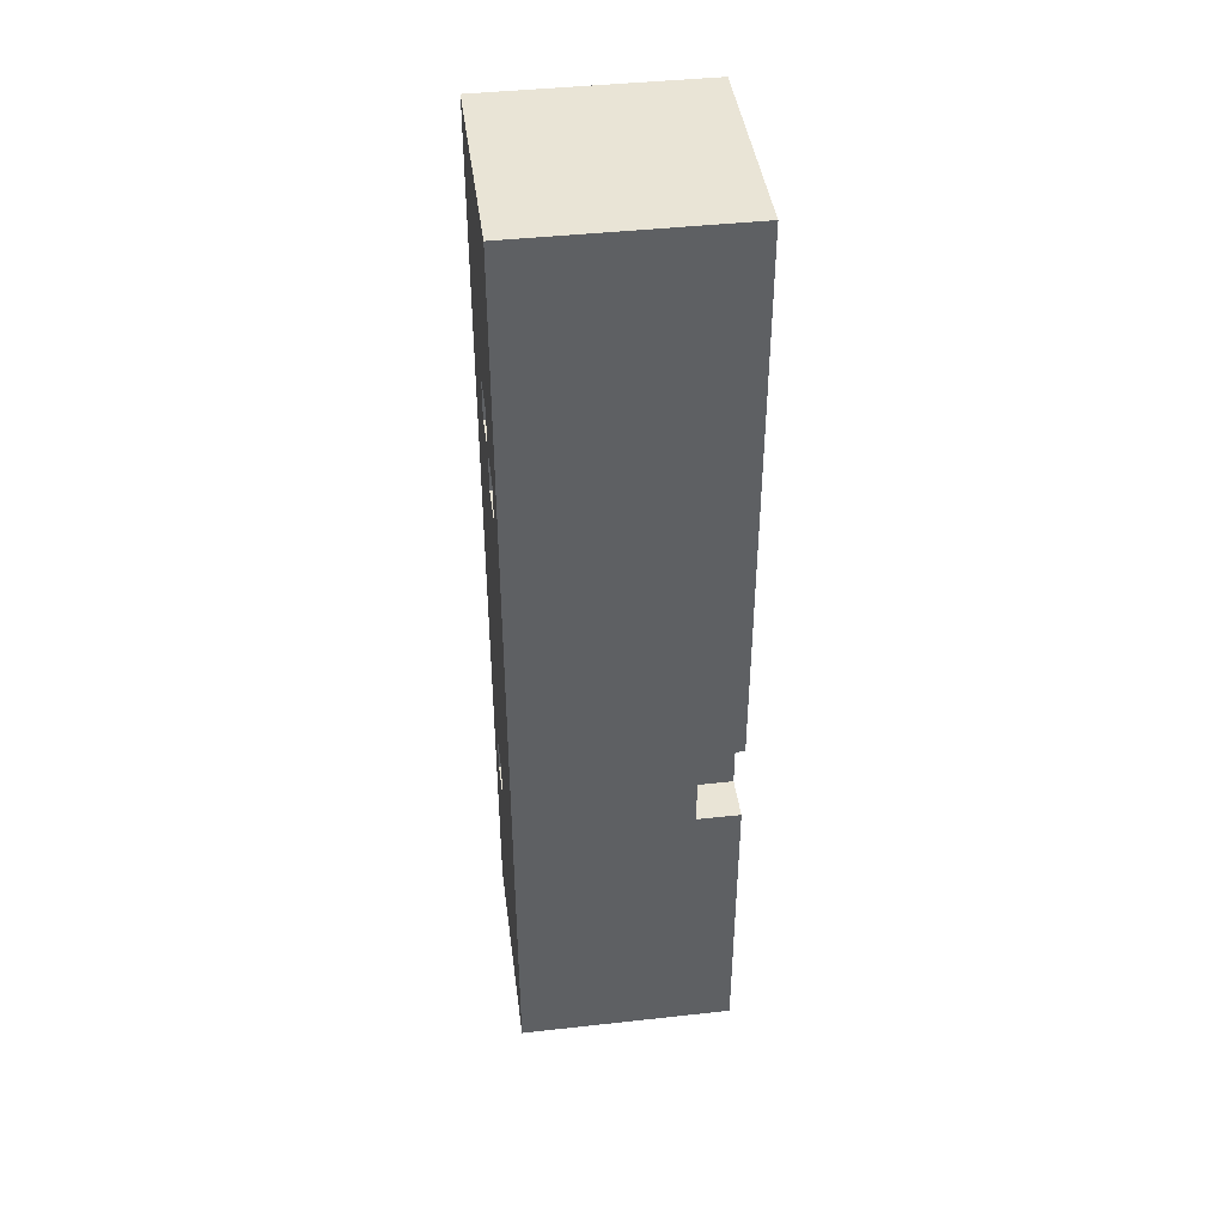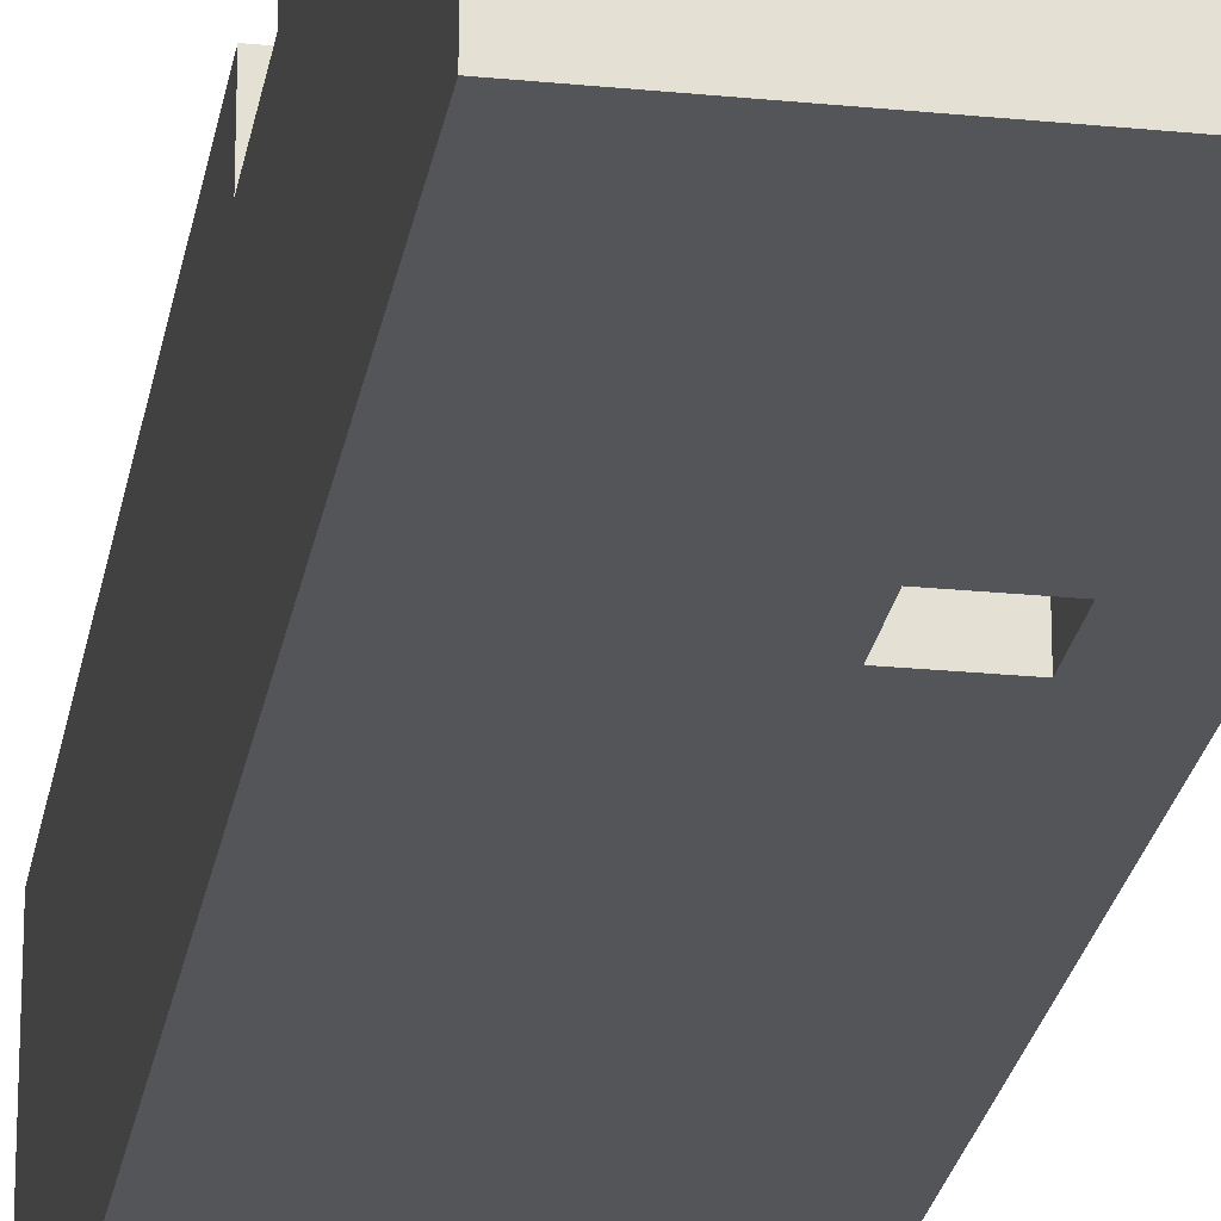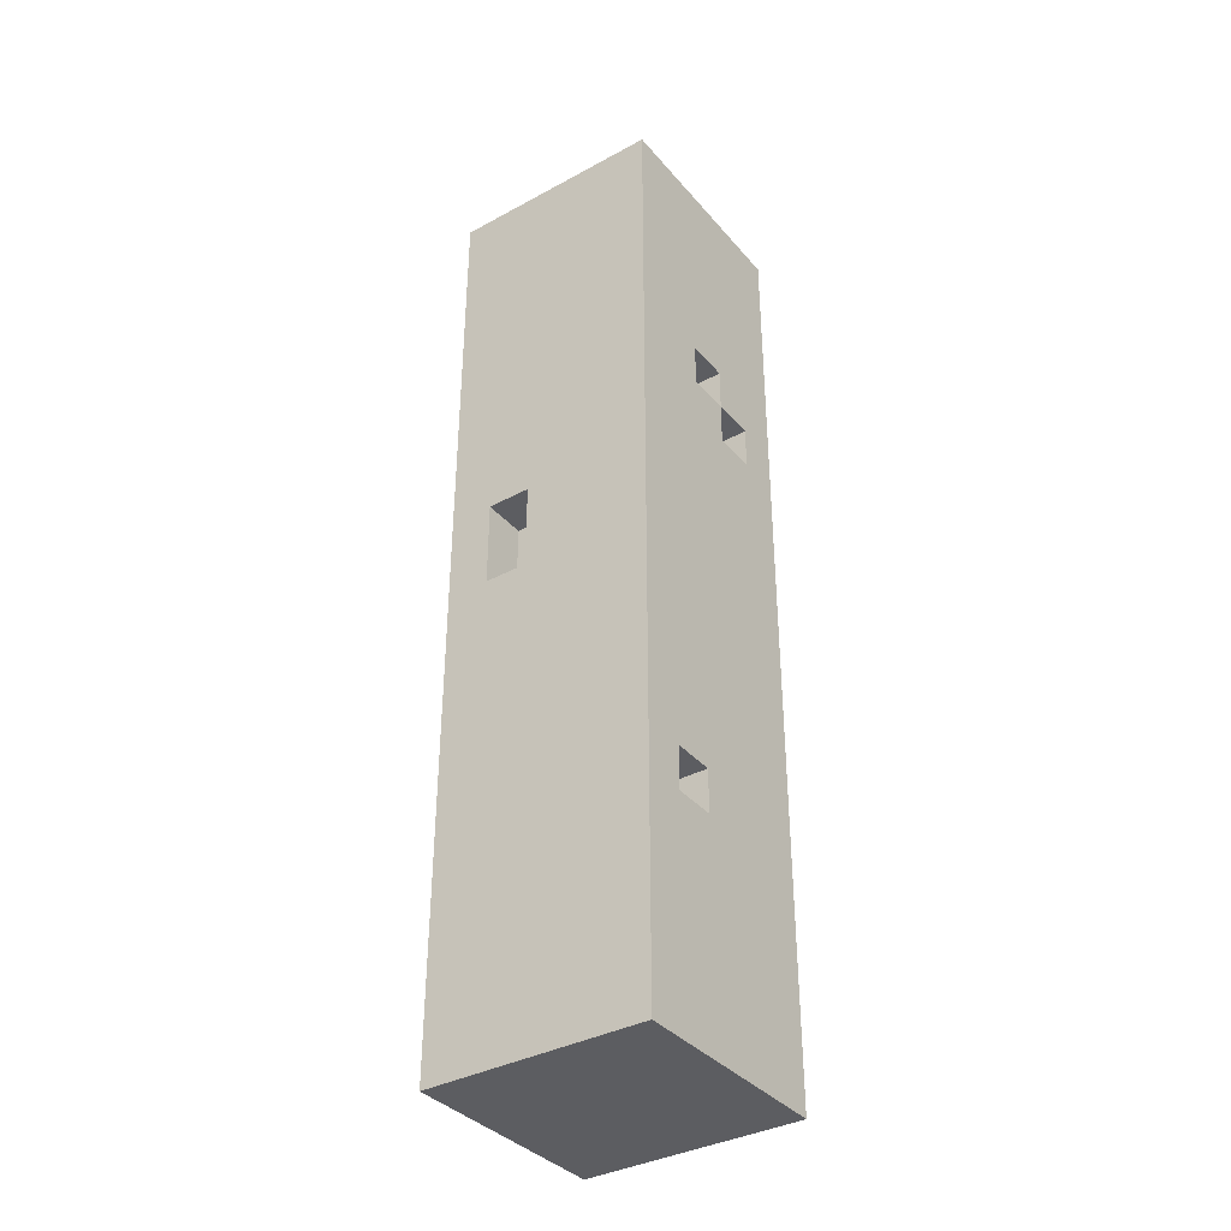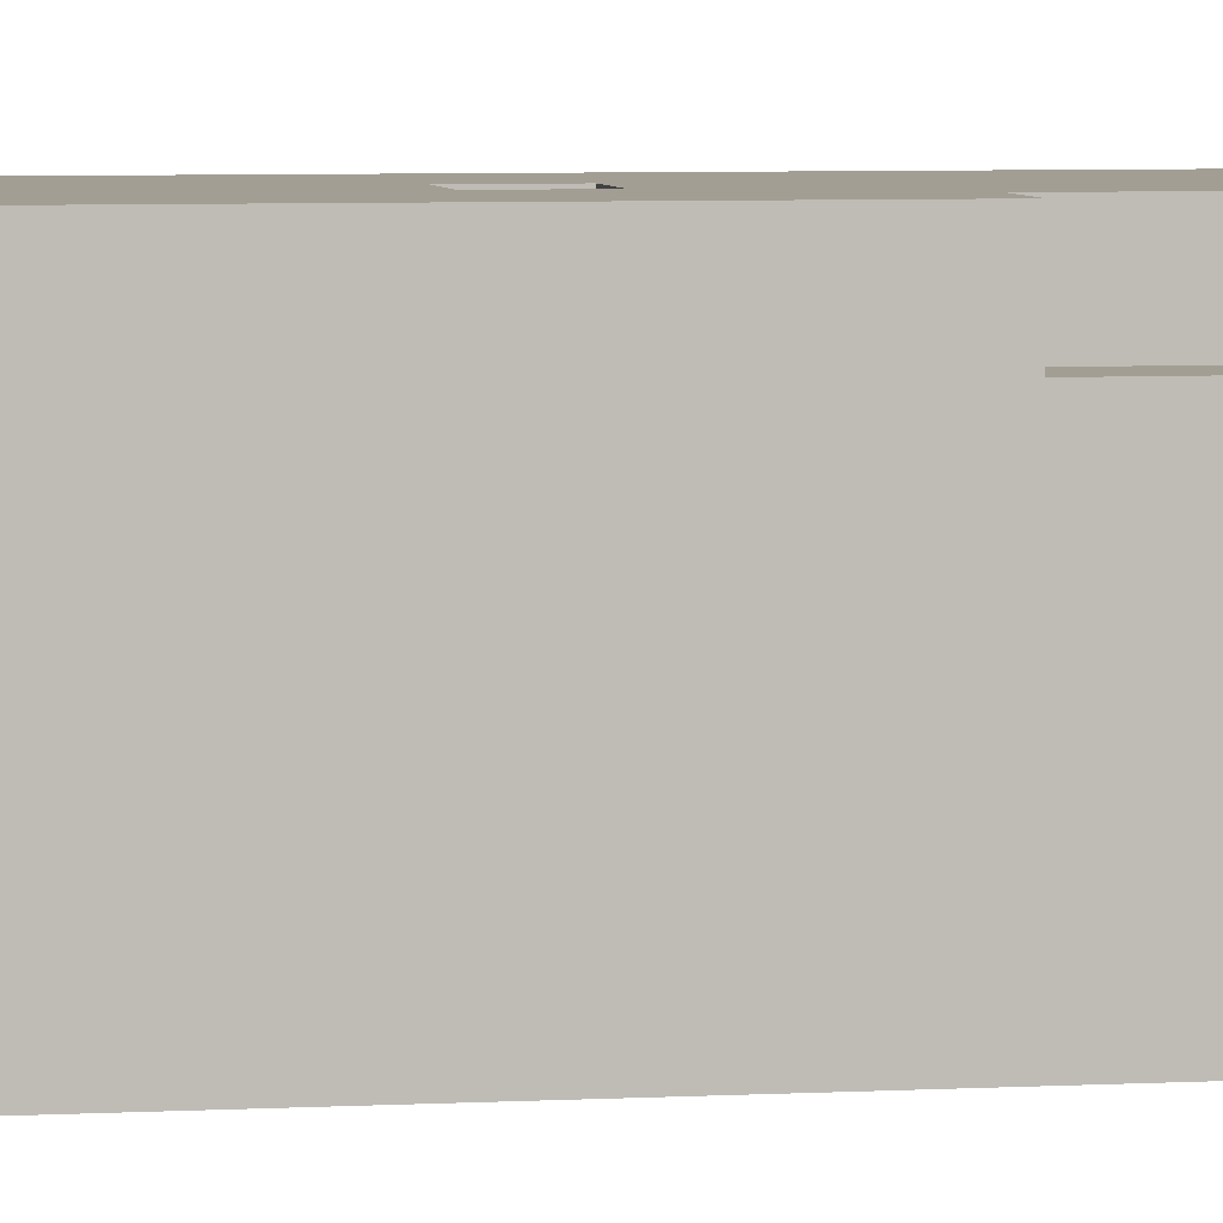
<metadata>
{"format":"obj","ext":"obj","renderer":"f3d","projection":"perspective","resolution":1024,"background":"white","views":[{"elev":42.6,"azim":-97.5,"up":"+Y"},{"elev":-24.3,"azim":-9.4,"up":"+Z"},{"elev":-36.7,"azim":125.1,"up":"+Y"},{"elev":5.1,"azim":-100.6,"up":"+Z"}]}
</metadata>
<code>
o
v -0.2 0 0.2
v -0.2 0 -0.3
v -0.2 0.2 0.2
v -0.2 0.2 0
v -0.2 0.2 -0.1
v -0.2 0.2 -0.3
v -0.2 0.3 0
v -0.2 0.3 -0.1
v -0.2 0.3 -0.2
v -0.2 0.3 -0.3
v -0.2 0.4 0.2
v -0.2 0.4 0.1
v -0.2 0.4 -0.2
v -0.2 0.4 -0.3
v -0.2 0.5 0.2
v -0.2 0.5 0.1
v -0.2 0.6 0.2
v -0.2 0.6 0.1
v -0.2 0.7 0.2
v -0.2 0.7 0.1
v -0.2 0.7 0
v -0.2 0.7 -0.2
v -0.2 0.8 0.1
v -0.2 0.8 0
v -0.2 0.8 -0.2
v -0.2 0.9 0.2
v -0.2 0.9 0.1
v -0.2 0.9 0
v -0.2 1 -0.1
v -0.2 1 -0.2
v -0.2 1.1 0.2
v -0.2 1.1 0.1
v -0.2 1.1 -0.1
v -0.2 1.1 -0.2
v -0.2 1.2 0.2
v -0.2 1.2 0.1
v -0.2 1.2 -0.1
v -0.2 1.2 -0.2
v -0.2 1.3 0.1
v -0.2 1.3 0
v -0.2 1.3 -0.1
v -0.2 1.3 -0.2
v -0.2 1.3 -0.3
v -0.2 1.4 -0.2
v -0.2 1.4 -0.3
v -0.2 1.6 0.1
v -0.2 1.6 0
v -0.2 1.6 -0.2
v -0.2 1.6 -0.3
v -0.2 1.7 0.2
v -0.2 1.7 0.1
v -0.2 1.7 -0.2
v -0.2 1.7 -0.3
v -0.2 1.8 0.2
v -0.2 1.8 0.1
v -0.2 1.9 -0.1
v -0.2 1.9 -0.2
v -0.2 2 0.2
v -0.2 2 0.1
v -0.2 2 -0.1
v -0.2 2 -0.2
v -0.2 2.1 0.2
v -0.2 2.1 0.1
v -0.2 2.1 -0.3
v -0.2 2.2 0.2
v -0.2 2.2 -0.3
v -0.1 0.7 0.2
v -0.1 0.7 0.1
v -0.1 0.8 0.1
v -0.1 0.9 0.2
v -0.1 0.9 0.1
v 0 1.5 -0.2
v 0 1.5 -0.3
v 0 1.6 -0.2
v 0 1.6 -0.3
v 0.1 1.1 0.2
v 0.1 1.1 0.1
v 0.1 1.2 0.2
v 0.1 1.2 0.1
v 0.1 1.6 -0.2
v 0.1 1.6 -0.3
v 0.1 1.7 -0.2
v 0.1 1.7 -0.3
v 0.2 0.5 -0.2
v 0.2 0.5 -0.3
v 0.2 0.6 -0.2
v 0.2 0.6 -0.3
v -0.1 1.5 -0.2
v -0.1 1.5 -0.3
v -0.1 1.6 -0.2
v -0.1 1.6 -0.3
v 0 1.1 0.2
v 0 1.1 0.1
v 0 1.2 0.2
v 0 1.2 0.1
v 0 1.6 -0.2
v 0 1.6 -0.3
v 0 1.7 -0.2
v 0 1.7 -0.3
v 0.1 0.5 -0.2
v 0.1 0.5 -0.3
v 0.1 0.6 -0.2
v 0.1 0.6 -0.3
v 0.2 1.1 0.1
v 0.2 1.1 0
v 0.2 1.3 0.1
v 0.2 1.3 0
v 0.3 0 0.2
v 0.3 0 -0.3
v 0.3 0.2 0.2
v 0.3 0.2 -0.3
v 0.3 0.3 0.1
v 0.3 0.3 -0.1
v 0.3 0.4 0.1
v 0.3 0.4 -0.1
v 0.3 0.4 -0.2
v 0.3 0.4 -0.3
v 0.3 0.5 -0.2
v 0.3 0.5 -0.3
v 0.3 0.6 0.2
v 0.3 0.6 0.1
v 0.3 0.6 0
v 0.3 0.6 -0.2
v 0.3 0.7 0
v 0.3 0.7 -0.2
v 0.3 0.9 0.2
v 0.3 0.9 0.1
v 0.3 0.9 -0.1
v 0.3 0.9 -0.3
v 0.3 1 0.1
v 0.3 1 0
v 0.3 1 -0.1
v 0.3 1 -0.3
v 0.3 1.1 0.1
v 0.3 1.1 0
v 0.3 1.1 -0.2
v 0.3 1.1 -0.3
v 0.3 1.3 0.2
v 0.3 1.3 0.1
v 0.3 1.3 0
v 0.3 1.3 -0.2
v 0.3 1.3 -0.3
v 0.3 1.4 0.2
v 0.3 1.4 0.1
v 0.3 1.4 -0.2
v 0.3 1.4 -0.3
v 0.3 1.5 0.1
v 0.3 1.5 -0.1
v 0.3 1.6 0.1
v 0.3 1.6 -0.1
v 0.3 1.7 -0.2
v 0.3 1.7 -0.3
v 0.3 1.8 0.2
v 0.3 1.8 0.1
v 0.3 1.9 0.2
v 0.3 1.9 0.1
v 0.3 2 0
v 0.3 2 -0.3
v 0.3 2.1 0.2
v 0.3 2.1 0
v 0.3 2.1 -0.3
v 0.3 2.2 0.2
v 0.3 2.2 -0.3
v -0.2 0 0.2
v -0.2 0.2 0.2
v -0.2 0.4 0.2
v -0.2 0.5 0.2
v -0.2 0.6 0.2
v -0.2 0.7 0.2
v -0.2 0.9 0.2
v -0.2 1.1 0.2
v -0.2 1.2 0.2
v -0.2 1.7 0.2
v -0.2 1.8 0.2
v -0.2 2 0.2
v -0.2 2.1 0.2
v -0.2 2.2 0.2
v -0.1 0.4 0.2
v -0.1 0.5 0.2
v -0.1 0.6 0.2
v -0.1 0.7 0.2
v -0.1 0.9 0.2
v -0.1 1.5 0.2
v -0.1 1.6 0.2
v -0.1 1.7 0.2
v -0.1 1.8 0.2
v 0 0.2 0.2
v 0 0.3 0.2
v 0 0.8 0.2
v 0 0.9 0.2
v 0 1.1 0.2
v 0 1.2 0.2
v 0 2 0.2
v 0 2.1 0.2
v 0.1 0.4 0.2
v 0.1 0.5 0.2
v 0.1 0.6 0.2
v 0.1 0.7 0.2
v 0.1 0.8 0.2
v 0.1 0.9 0.2
v 0.1 1 0.2
v 0.1 1.1 0.2
v 0.1 1.2 0.2
v 0.1 1.5 0.2
v 0.1 1.6 0.2
v 0.1 1.7 0.2
v 0.1 1.8 0.2
v 0.1 1.9 0.2
v 0.2 0.2 0.2
v 0.2 0.3 0.2
v 0.2 0.4 0.2
v 0.2 0.5 0.2
v 0.2 0.7 0.2
v 0.2 0.9 0.2
v 0.2 1 0.2
v 0.2 1.3 0.2
v 0.2 1.4 0.2
v 0.2 1.6 0.2
v 0.2 1.7 0.2
v 0.3 0 0.2
v 0.3 0.2 0.2
v 0.3 0.6 0.2
v 0.3 0.9 0.2
v 0.3 1.3 0.2
v 0.3 1.4 0.2
v 0.3 1.8 0.2
v 0.3 1.9 0.2
v 0.3 2.1 0.2
v 0.3 2.2 0.2
v -0.2 0.7 0.1
v -0.2 0.8 0.1
v -0.2 0.9 0.1
v -0.1 0.7 0.1
v -0.1 0.8 0.1
v -0.1 0.9 0.1
v 0 1.1 0.1
v 0 1.2 0.1
v 0.1 1.1 0.1
v 0.1 1.2 0.1
v 0.2 1.1 0
v 0.2 1.3 0
v 0.3 1.1 0
v 0.3 1.3 0
v 0.2 1.1 0.1
v 0.2 1.3 0.1
v 0.3 1.1 0.1
v 0.3 1.3 0.1
v -0.1 1.5 -0.2
v -0.1 1.6 -0.2
v 0 1.5 -0.2
v 0 1.6 -0.2
v 0 1.7 -0.2
v 0.1 0.5 -0.2
v 0.1 0.6 -0.2
v 0.1 1.6 -0.2
v 0.1 1.7 -0.2
v 0.2 0.5 -0.2
v 0.2 0.6 -0.2
v -0.2 0 -0.3
v -0.2 0.2 -0.3
v -0.2 0.3 -0.3
v -0.2 0.4 -0.3
v -0.2 1.3 -0.3
v -0.2 1.4 -0.3
v -0.2 1.6 -0.3
v -0.2 1.7 -0.3
v -0.2 2.1 -0.3
v -0.2 2.2 -0.3
v -0.1 0.2 -0.3
v -0.1 0.3 -0.3
v -0.1 0.4 -0.3
v -0.1 0.7 -0.3
v -0.1 0.8 -0.3
v -0.1 1 -0.3
v -0.1 1.1 -0.3
v -0.1 1.3 -0.3
v -0.1 1.4 -0.3
v -0.1 1.5 -0.3
v -0.1 1.6 -0.3
v -0.1 1.7 -0.3
v -0.1 1.8 -0.3
v -0.1 1.9 -0.3
v 0 0.2 -0.3
v 0 0.3 -0.3
v 0 0.4 -0.3
v 0 0.5 -0.3
v 0 1 -0.3
v 0 1.1 -0.3
v 0 1.3 -0.3
v 0 1.5 -0.3
v 0 1.6 -0.3
v 0 1.7 -0.3
v 0.1 0.5 -0.3
v 0.1 0.6 -0.3
v 0.1 0.7 -0.3
v 0.1 0.8 -0.3
v 0.1 1.3 -0.3
v 0.1 1.4 -0.3
v 0.1 1.6 -0.3
v 0.1 1.7 -0.3
v 0.1 1.8 -0.3
v 0.1 1.9 -0.3
v 0.2 0.5 -0.3
v 0.2 0.6 -0.3
v 0.2 0.9 -0.3
v 0.2 1 -0.3
v 0.2 1.1 -0.3
v 0.2 1.3 -0.3
v 0.2 1.5 -0.3
v 0.2 1.7 -0.3
v 0.2 2 -0.3
v 0.2 2.1 -0.3
v 0.3 0 -0.3
v 0.3 0.2 -0.3
v 0.3 0.4 -0.3
v 0.3 0.5 -0.3
v 0.3 0.9 -0.3
v 0.3 1 -0.3
v 0.3 1.1 -0.3
v 0.3 1.3 -0.3
v 0.3 1.4 -0.3
v 0.3 1.7 -0.3
v 0.3 2 -0.3
v 0.3 2.1 -0.3
v 0.3 2.2 -0.3
v -0.2 0 0.2
v 0.3 0 0.2
v -0.2 0 -0.3
v 0.3 0 -0.3
v 0.1 0.6 -0.2
v 0.2 0.6 -0.2
v 0.1 0.6 -0.3
v 0.2 0.6 -0.3
v -0.2 0.9 0.2
v -0.1 0.9 0.2
v -0.2 0.9 0.1
v -0.1 0.9 0.1
v 0 1.2 0.2
v 0.1 1.2 0.2
v 0 1.2 0.1
v 0.1 1.2 0.1
v 0.2 1.3 0.1
v 0.3 1.3 0.1
v 0.2 1.3 0
v 0.3 1.3 0
v -0.1 1.6 -0.2
v 0 1.6 -0.2
v -0.1 1.6 -0.3
v 0 1.6 -0.3
v 0 1.7 -0.2
v 0.1 1.7 -0.2
v 0 1.7 -0.3
v 0.1 1.7 -0.3
v 0.1 0.5 -0.2
v 0.2 0.5 -0.2
v 0.1 0.5 -0.3
v 0.2 0.5 -0.3
v -0.2 0.7 0.2
v -0.1 0.7 0.2
v -0.2 0.7 0.1
v -0.1 0.7 0.1
v 0 1.1 0.2
v 0.1 1.1 0.2
v 0 1.1 0.1
v 0.1 1.1 0.1
v 0.2 1.1 0.1
v 0.3 1.1 0.1
v 0.2 1.1 0
v 0.3 1.1 0
v -0.1 1.5 -0.2
v 0 1.5 -0.2
v -0.1 1.5 -0.3
v 0 1.5 -0.3
v 0 1.6 -0.2
v 0.1 1.6 -0.2
v 0 1.6 -0.3
v 0.1 1.6 -0.3
v -0.2 2.2 0.2
v 0.3 2.2 0.2
v -0.2 2.2 -0.3
v 0.3 2.2 -0.3
f 3 2 1
f 4 2 3
f 5 2 4
f 6 2 5
f 7 4 3
f 7 5 4
f 8 6 5
f 8 5 7
f 9 6 8
f 10 6 9
f 11 7 3
f 11 8 7
f 11 9 8
f 12 9 11
f 13 10 9
f 13 9 12
f 14 10 13
f 15 12 11
f 16 13 12
f 16 12 15
f 16 14 13
f 17 16 15
f 18 14 16
f 18 16 17
f 19 18 17
f 20 14 18
f 20 18 19
f 21 14 20
f 22 14 21
f 23 21 20
f 24 22 21
f 24 21 23
f 25 14 22
f 25 22 24
f 27 24 23
f 28 25 24
f 28 24 27
f 29 27 26
f 29 25 28
f 29 28 27
f 30 14 25
f 30 25 29
f 31 29 26
f 32 29 31
f 33 30 29
f 33 29 32
f 34 14 30
f 34 30 33
f 35 32 31
f 36 33 32
f 36 32 35
f 36 34 33
f 37 34 36
f 38 14 34
f 38 34 37
f 39 37 36
f 39 36 35
f 40 37 39
f 41 38 37
f 41 37 40
f 42 14 38
f 42 38 41
f 43 14 42
f 44 41 40
f 44 42 41
f 44 43 42
f 45 43 44
f 46 40 39
f 46 39 35
f 47 45 44
f 47 40 46
f 47 44 40
f 48 45 47
f 49 45 48
f 50 46 35
f 50 47 46
f 50 48 47
f 51 48 50
f 52 49 48
f 52 48 51
f 53 49 52
f 54 51 50
f 55 52 51
f 55 51 54
f 55 53 52
f 56 55 54
f 56 53 55
f 57 53 56
f 58 56 54
f 59 56 58
f 60 57 56
f 60 56 59
f 61 53 57
f 61 57 60
f 62 59 58
f 63 60 59
f 63 59 62
f 63 61 60
f 64 53 61
f 64 61 63
f 65 63 62
f 65 64 63
f 66 64 65
f 69 68 67
f 70 69 67
f 71 69 70
f 74 73 72
f 75 73 74
f 78 77 76
f 79 77 78
f 82 81 80
f 83 81 82
f 86 85 84
f 87 85 86
f 88 89 90
f 90 89 91
f 92 93 94
f 94 93 95
f 96 97 98
f 98 97 99
f 100 101 102
f 102 101 103
f 104 105 106
f 106 105 107
f 108 109 110
f 110 109 111
f 110 111 112
f 112 111 113
f 110 112 114
f 112 113 114
f 113 111 115
f 114 113 115
f 115 111 116
f 116 111 117
f 114 115 118
f 115 116 118
f 116 117 118
f 118 117 119
f 110 114 120
f 114 118 120
f 118 119 120
f 120 119 121
f 121 119 122
f 122 119 123
f 121 122 124
f 122 123 124
f 123 119 125
f 124 123 125
f 120 121 126
f 121 124 127
f 126 121 127
f 124 125 127
f 127 125 128
f 125 119 129
f 128 125 129
f 127 128 130
f 126 127 130
f 130 128 131
f 128 129 132
f 131 128 132
f 132 129 133
f 130 131 134
f 126 130 134
f 132 133 135
f 134 131 135
f 131 132 135
f 135 133 136
f 136 133 137
f 126 134 138
f 138 134 139
f 135 136 140
f 136 137 141
f 140 136 141
f 141 137 142
f 138 139 143
f 139 140 144
f 143 139 144
f 140 141 144
f 141 142 144
f 144 142 145
f 145 142 146
f 143 144 147
f 144 145 147
f 147 145 148
f 143 147 149
f 147 148 149
f 148 145 150
f 149 148 150
f 145 146 151
f 150 145 151
f 149 150 151
f 151 146 152
f 143 149 153
f 149 151 153
f 151 152 153
f 153 152 154
f 153 154 155
f 154 152 156
f 155 154 156
f 155 156 157
f 156 152 157
f 157 152 158
f 155 157 159
f 157 158 160
f 159 157 160
f 160 158 161
f 159 160 162
f 160 161 162
f 162 161 163
f 178 166 165
f 178 167 166
f 179 168 167
f 179 167 178
f 180 169 168
f 180 168 179
f 181 169 180
f 182 171 170
f 183 173 172
f 184 173 183
f 185 174 173
f 185 173 184
f 186 175 174
f 186 174 185
f 187 165 164
f 187 178 165
f 187 179 178
f 187 181 180
f 187 182 181
f 187 180 179
f 188 182 187
f 189 182 188
f 190 171 182
f 190 182 189
f 191 172 171
f 191 171 190
f 192 183 172
f 192 172 191
f 193 175 186
f 193 176 175
f 193 186 185
f 193 185 184
f 194 177 176
f 194 176 193
f 195 189 188
f 196 189 195
f 197 189 196
f 198 189 197
f 199 190 189
f 199 189 198
f 200 191 190
f 200 190 199
f 201 191 200
f 202 191 201
f 203 183 192
f 204 184 183
f 204 183 203
f 205 193 184
f 205 184 204
f 205 194 193
f 206 194 205
f 207 194 206
f 208 194 207
f 209 188 187
f 209 187 164
f 210 195 188
f 210 188 209
f 211 196 195
f 211 195 210
f 212 197 196
f 212 196 211
f 213 199 198
f 213 198 197
f 213 200 199
f 214 201 200
f 214 200 213
f 215 202 201
f 215 201 214
f 215 204 203
f 215 203 202
f 215 205 204
f 216 205 215
f 217 205 216
f 218 206 205
f 218 205 217
f 219 207 206
f 219 206 218
f 220 209 164
f 221 212 211
f 221 209 220
f 221 210 209
f 221 211 210
f 222 214 213
f 222 212 221
f 222 197 212
f 222 213 197
f 223 215 214
f 223 214 222
f 223 216 215
f 224 217 216
f 224 216 223
f 225 218 217
f 225 217 224
f 225 219 218
f 226 208 207
f 226 219 225
f 226 207 219
f 227 194 208
f 227 208 226
f 228 177 194
f 228 194 227
f 229 177 228
f 233 231 230
f 234 232 231
f 234 231 233
f 235 232 234
f 238 237 236
f 239 237 238
f 242 241 240
f 243 241 242
f 244 245 246
f 246 245 247
f 248 249 250
f 250 249 251
f 251 252 255
f 255 252 256
f 253 254 257
f 257 254 258
f 259 260 269
f 260 261 269
f 261 262 270
f 269 261 270
f 262 263 271
f 270 262 271
f 271 263 272
f 272 263 273
f 273 263 274
f 274 263 275
f 263 264 276
f 275 263 276
f 264 265 277
f 276 264 277
f 277 265 278
f 265 266 279
f 278 265 279
f 266 267 280
f 279 266 280
f 280 267 281
f 281 267 282
f 259 269 283
f 269 270 283
f 270 271 284
f 283 270 284
f 271 272 284
f 284 272 285
f 285 272 286
f 274 275 287
f 273 274 287
f 275 276 288
f 287 275 288
f 277 278 288
f 276 277 288
f 288 278 289
f 289 278 290
f 280 281 291
f 279 280 291
f 291 281 292
f 286 272 293
f 285 286 293
f 293 272 294
f 272 273 295
f 294 272 295
f 273 287 296
f 295 273 296
f 288 289 296
f 287 288 296
f 289 290 297
f 296 289 297
f 297 290 298
f 290 291 299
f 292 281 300
f 281 282 301
f 300 281 301
f 282 267 302
f 301 282 302
f 285 293 303
f 295 296 304
f 294 295 304
f 296 297 304
f 297 298 304
f 304 298 305
f 305 298 306
f 306 298 307
f 307 298 308
f 300 301 309
f 299 300 309
f 290 299 309
f 301 302 309
f 298 290 309
f 309 302 310
f 302 267 311
f 310 302 311
f 267 268 312
f 311 267 312
f 259 283 313
f 284 285 314
f 313 283 314
f 283 284 314
f 285 303 315
f 314 285 315
f 304 305 316
f 315 303 316
f 303 304 316
f 305 306 317
f 316 305 317
f 306 307 318
f 317 306 318
f 307 308 319
f 318 307 319
f 308 298 320
f 319 308 320
f 309 310 321
f 320 298 321
f 298 309 321
f 310 311 322
f 321 310 322
f 311 312 323
f 322 311 323
f 312 268 324
f 323 312 324
f 324 268 325
f 328 327 326
f 329 327 328
f 332 331 330
f 333 331 332
f 336 335 334
f 337 335 336
f 340 339 338
f 341 339 340
f 344 343 342
f 345 343 344
f 348 347 346
f 349 347 348
f 352 351 350
f 353 351 352
f 354 355 356
f 356 355 357
f 358 359 360
f 360 359 361
f 362 363 364
f 364 363 365
f 366 367 368
f 368 367 369
f 370 371 372
f 372 371 373
f 374 375 376
f 376 375 377
f 378 379 380
f 380 379 381

</code>
